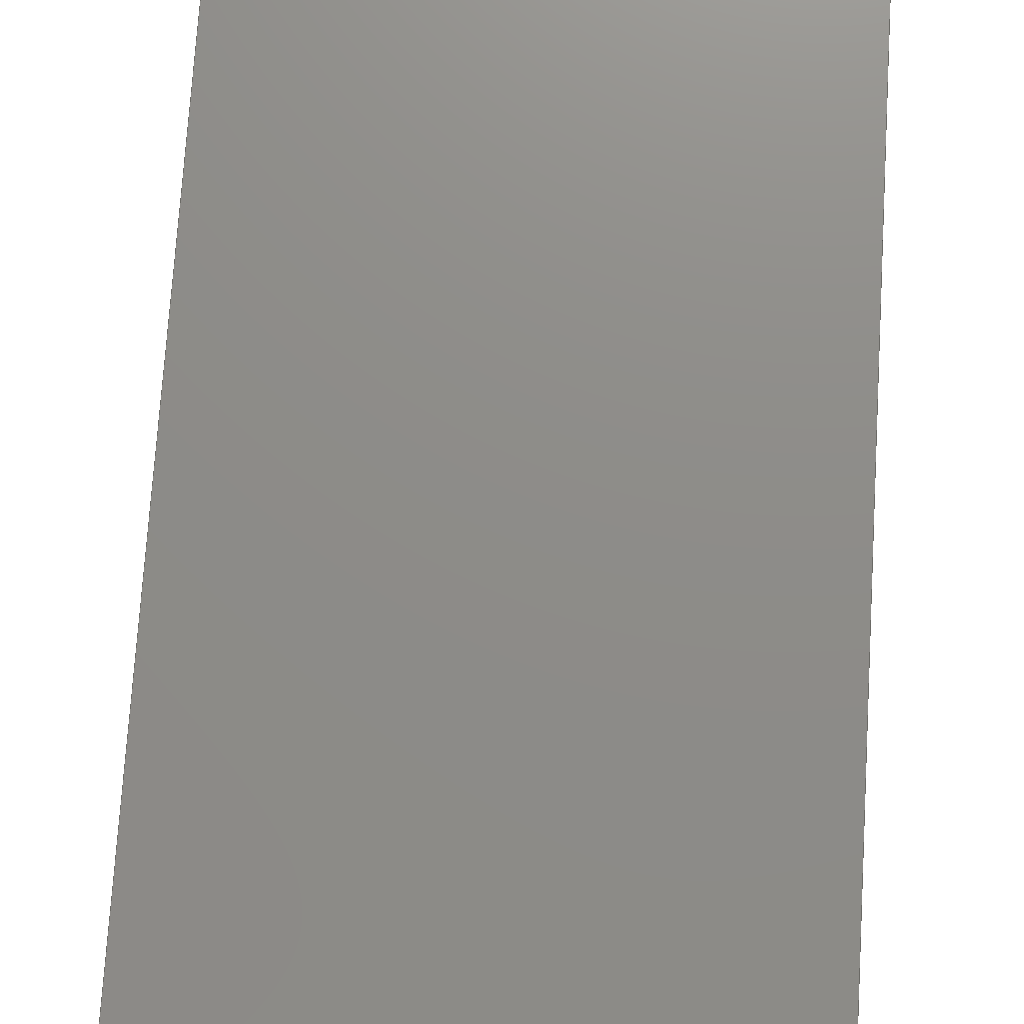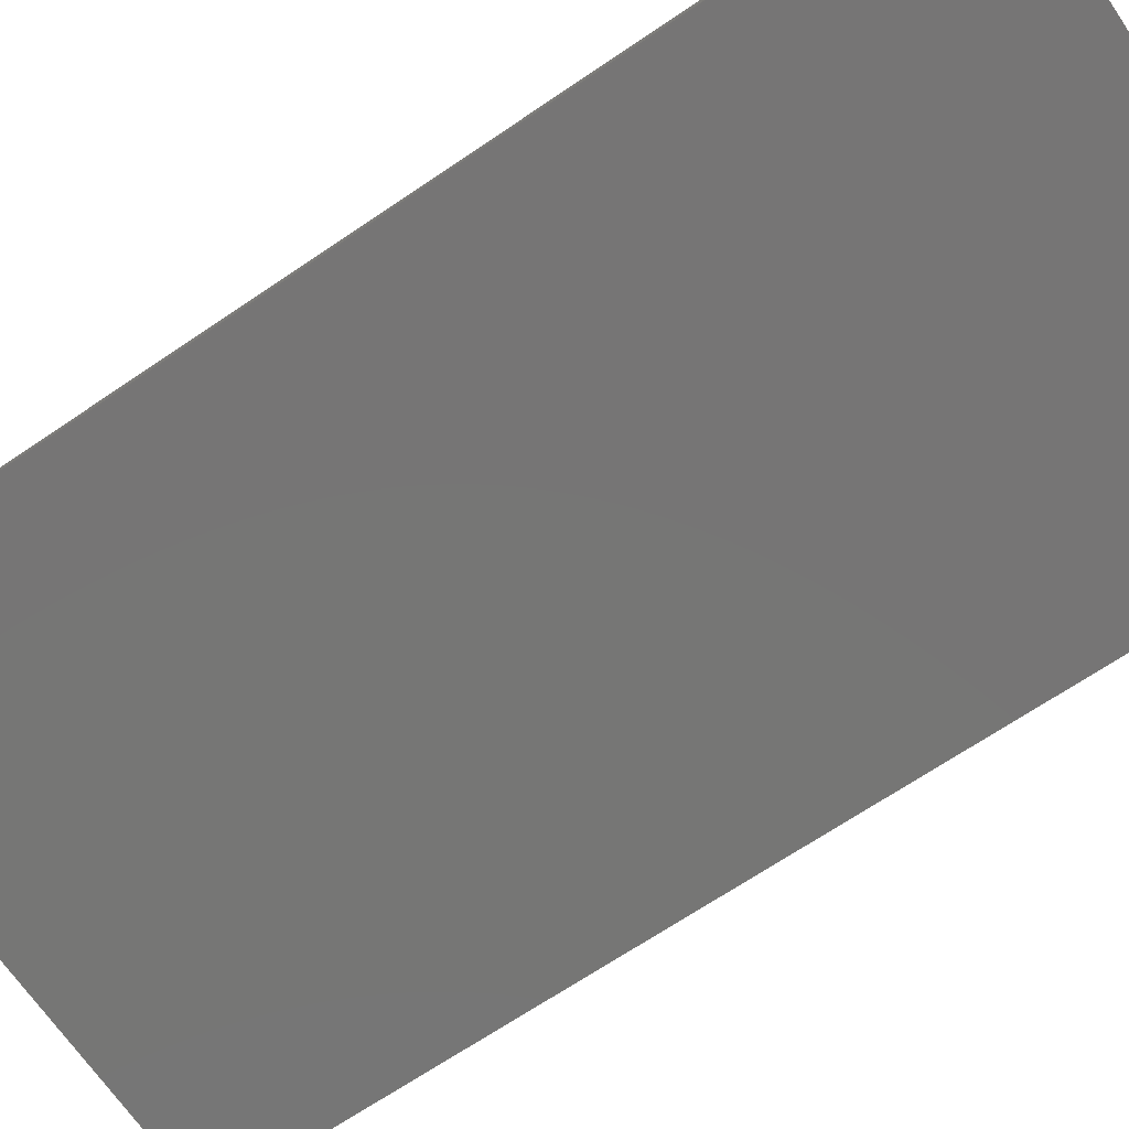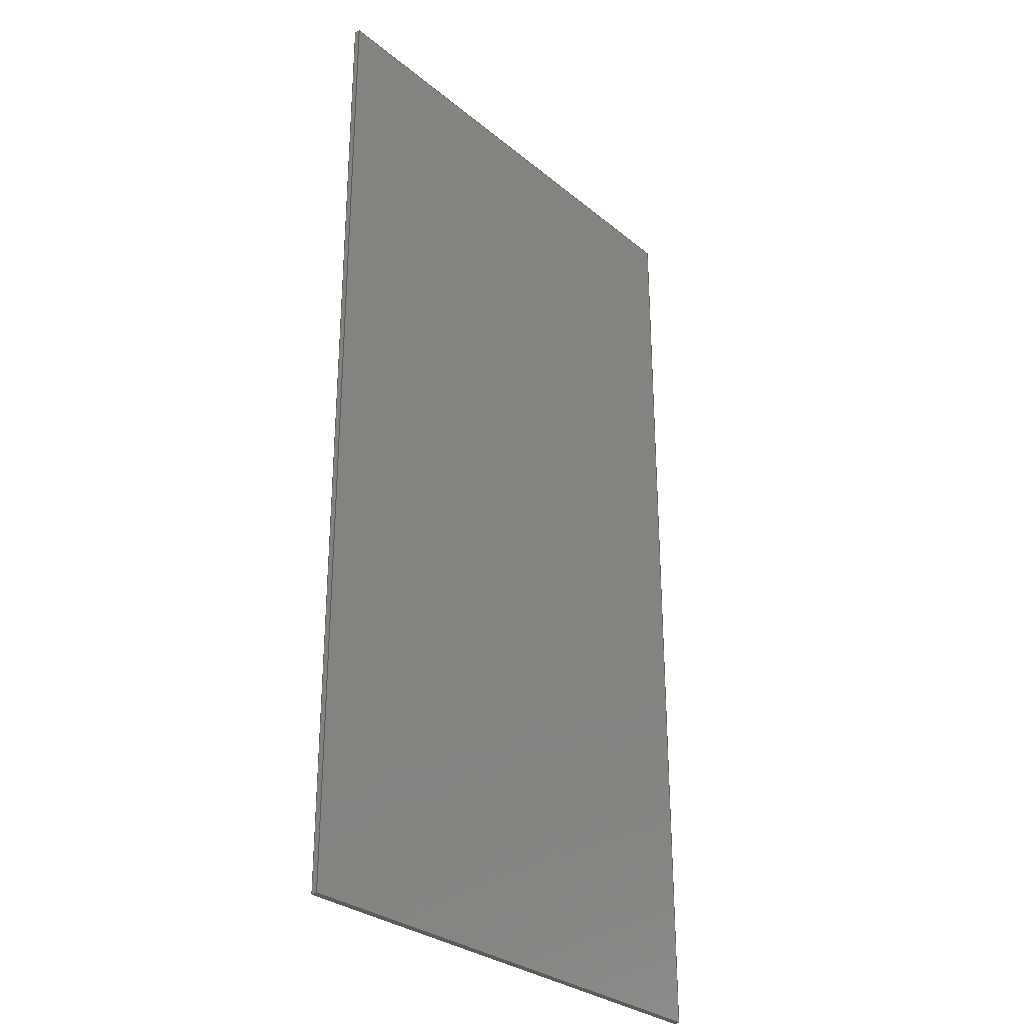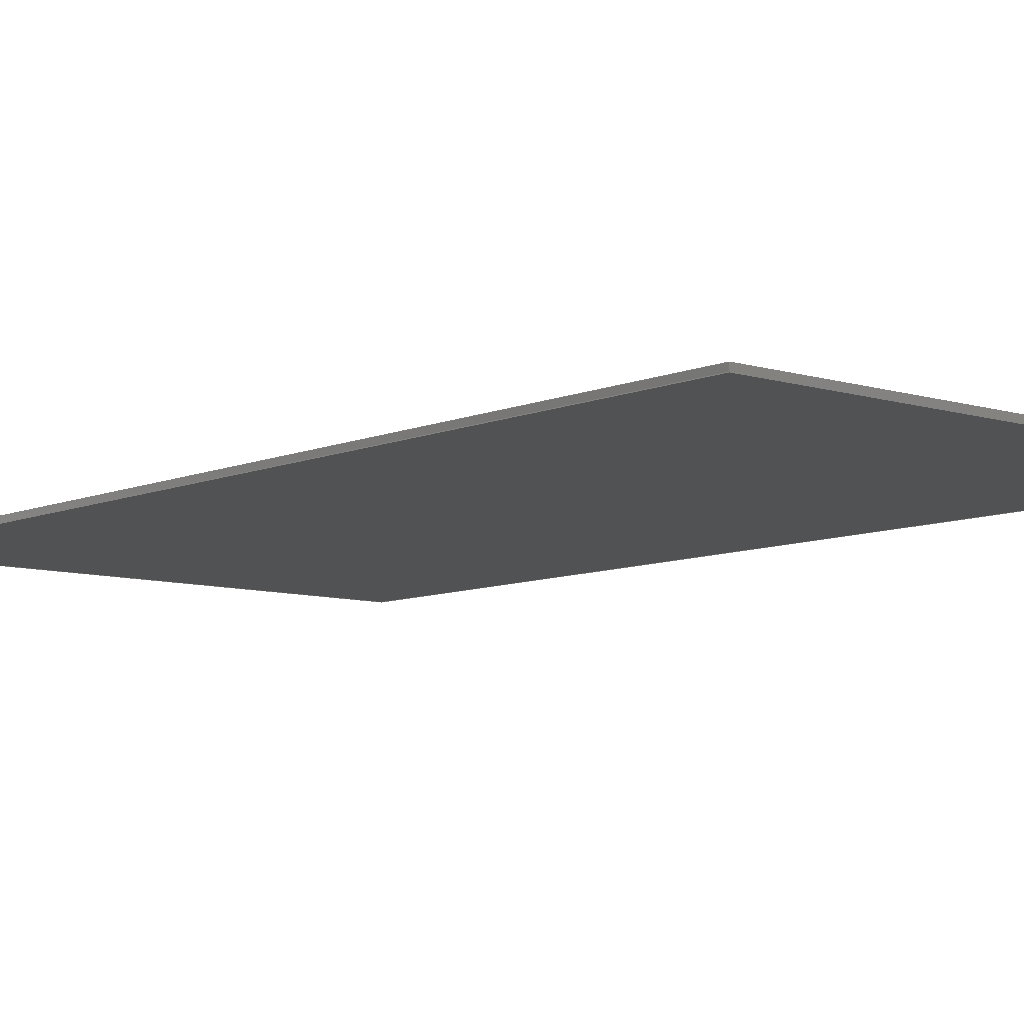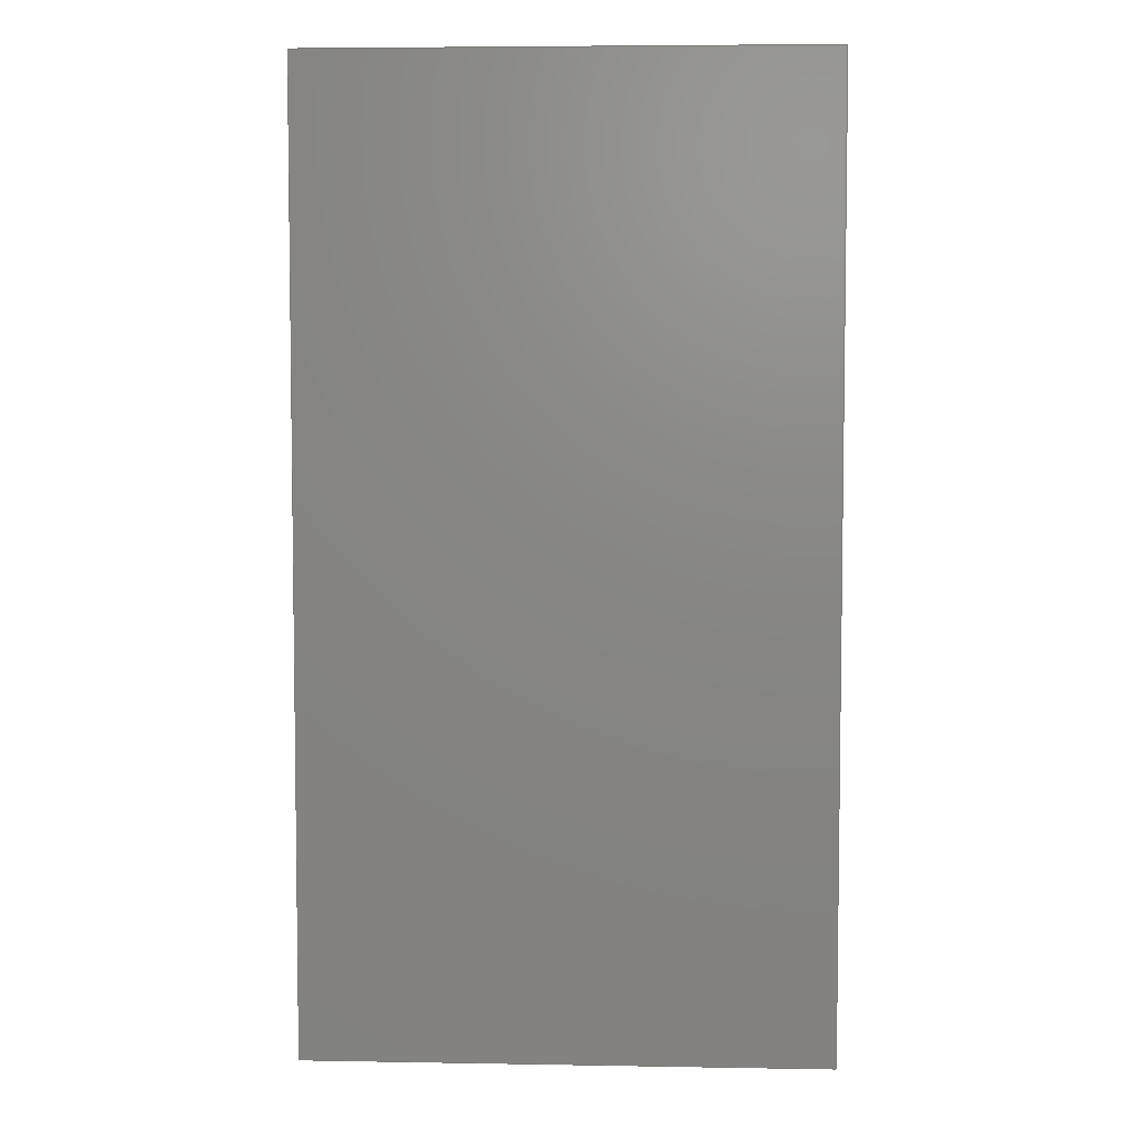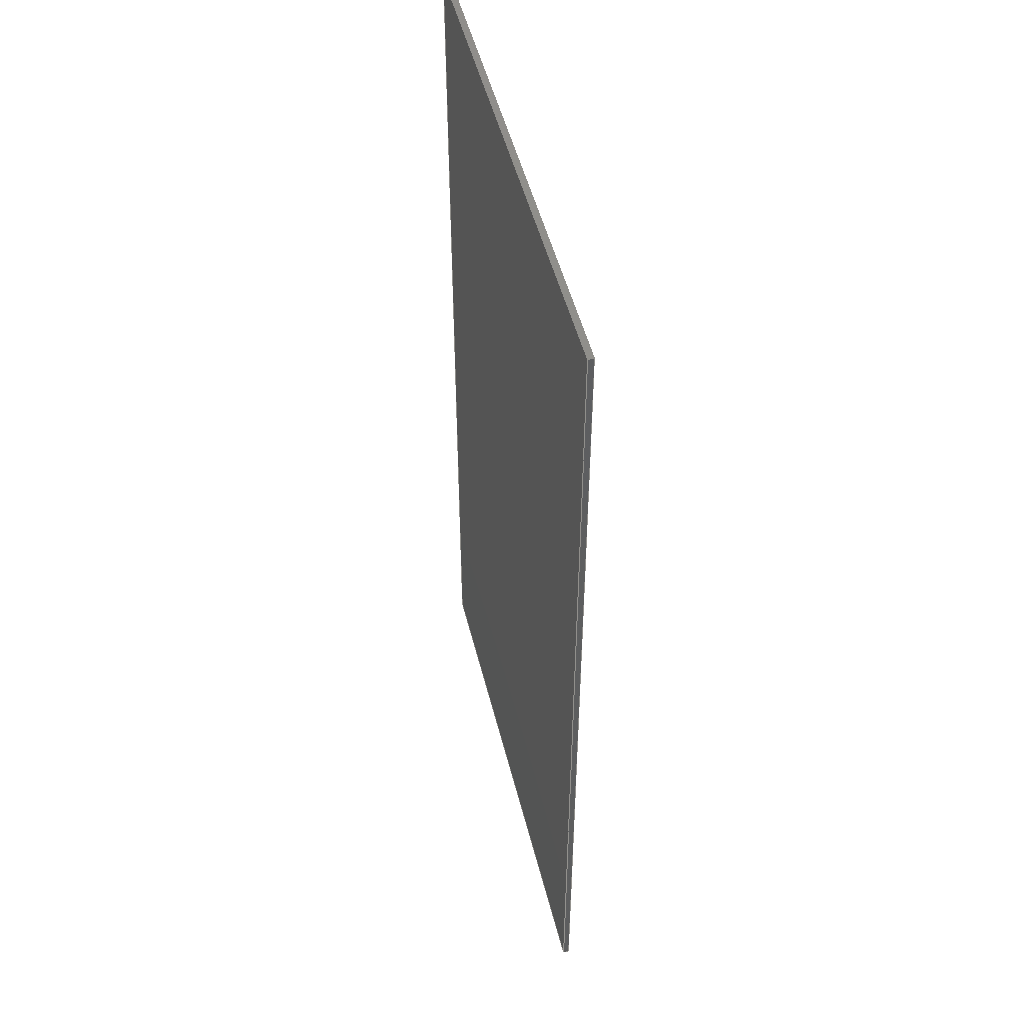
<metadata>
{"format":"step","ext":"stp","renderer":"f3d","projection":"perspective","resolution":1024,"background":"white","views":[{"elev":74.7,"azim":-176.4,"up":"+Y"},{"elev":-68.1,"azim":-55.8,"up":"+Y"},{"elev":-29.6,"azim":-50.0,"up":"+Z"},{"elev":-8.4,"azim":-40.6,"up":"+Y"},{"elev":5.3,"azim":-176.9,"up":"+Z"},{"elev":49.7,"azim":76.2,"up":"+Z"}]}
</metadata>
<code>
ISO-10303-21;
DATA;
#1=MECHANICAL_DESIGN_GEOMETRIC_PRESENTATION_REPRESENTATION(' ',(#7),#6);
#2=PRODUCT_DEFINITION_CONTEXT('',#8,'design');
#3=APPLICATION_PROTOCOL_DEFINITION('INTERNATIONAL STANDARD','automotive_design',1994,#8);
#4=PRODUCT_CATEGORY_RELATIONSHIP('NONE','NONE',#9,#10);
#5=SHAPE_DEFINITION_REPRESENTATION(#11,#12);
#6= (GEOMETRIC_REPRESENTATION_CONTEXT(3)GLOBAL_UNCERTAINTY_ASSIGNED_CONTEXT((#13))GLOBAL_UNIT_ASSIGNED_CONTEXT((#14,#15,#16))REPRESENTATION_CONTEXT('NONE','WORKSPACE'));
#7=STYLED_ITEM('',(#17),#18);
#8=APPLICATION_CONTEXT(' ');
#9=PRODUCT_CATEGORY('part','NONE');
#10=PRODUCT_RELATED_PRODUCT_CATEGORY('detail',' ',(#19));
#11=PRODUCT_DEFINITION_SHAPE('NONE','NONE',#20);
#12=ADVANCED_BREP_SHAPE_REPRESENTATION('Self-Grounded Bow-Tie/BuildingBlock|BuildingBlock_Bottom',(#18,#21),#6);
#13=UNCERTAINTY_MEASURE_WITH_UNIT(LENGTH_MEASURE(1e-06),#14,'','');
#14= (CONVERSION_BASED_UNIT('MILLIMETRE',#22)LENGTH_UNIT()NAMED_UNIT(#23));
#15= (NAMED_UNIT(#24)PLANE_ANGLE_UNIT()SI_UNIT($,.RADIAN.));
#16= (NAMED_UNIT(#24)SOLID_ANGLE_UNIT()SI_UNIT($,.STERADIAN.));
#17=PRESENTATION_STYLE_ASSIGNMENT((#25));
#18=MANIFOLD_SOLID_BREP('Self-Grounded Bow-Tie/BuildingBlock|BuildingBlock_Bottom',#26);
#19=PRODUCT('Self-Grounded Bow-Tie/BuildingBlock|BuildingBlock_Bottom','','PART--DESC',(#27));
#20=PRODUCT_DEFINITION('','NONE',#28,#2);
#21=AXIS2_PLACEMENT_3D('',#29,#30,#31);
#22=LENGTH_MEASURE_WITH_UNIT(LENGTH_MEASURE(1),#32);
#23=DIMENSIONAL_EXPONENTS(1,0,0,0,0,0,0);
#24=DIMENSIONAL_EXPONENTS(0,0,0,0,0,0,0);
#25=SURFACE_STYLE_USAGE(.BOTH.,#33);
#26=CLOSED_SHELL('',(#34,#35,#36,#37,#38,#39));
#27=PRODUCT_CONTEXT('',#8,'mechanical');
#28=PRODUCT_DEFINITION_FORMATION_WITH_SPECIFIED_SOURCE(' ','NONE',#19,.NOT_KNOWN.);
#29=CARTESIAN_POINT('',(0,0,0));
#30=DIRECTION('',(0,0,1));
#31=DIRECTION('',(1,0,0));
#32= (NAMED_UNIT(#23)LENGTH_UNIT()SI_UNIT(.MILLI.,.METRE.));
#33=SURFACE_SIDE_STYLE('',(#40));
#34=ADVANCED_FACE('',(#41),#42,.F.);
#35=ADVANCED_FACE('',(#43),#44,.T.);
#36=ADVANCED_FACE('',(#45),#46,.T.);
#37=ADVANCED_FACE('',(#47),#48,.T.);
#38=ADVANCED_FACE('',(#49),#50,.T.);
#39=ADVANCED_FACE('',(#51),#52,.F.);
#40=SURFACE_STYLE_FILL_AREA(#53);
#41=FACE_OUTER_BOUND('',#54,.T.);
#42=PLANE('',#55);
#43=FACE_OUTER_BOUND('',#56,.T.);
#44=PLANE('',#57);
#45=FACE_OUTER_BOUND('',#58,.T.);
#46=PLANE('',#59);
#47=FACE_OUTER_BOUND('',#60,.T.);
#48=PLANE('',#61);
#49=FACE_OUTER_BOUND('',#62,.T.);
#50=PLANE('',#63);
#51=FACE_OUTER_BOUND('',#64,.T.);
#52=PLANE('',#65);
#53=FILL_AREA_STYLE('',(#66));
#54=EDGE_LOOP('',(#67,#68,#69,#70));
#55=AXIS2_PLACEMENT_3D('',#71,#72,#73);
#56=EDGE_LOOP('',(#74,#75,#76,#77));
#57=AXIS2_PLACEMENT_3D('',#78,#79,#80);
#58=EDGE_LOOP('',(#81,#82,#83,#84));
#59=AXIS2_PLACEMENT_3D('',#85,#86,#87);
#60=EDGE_LOOP('',(#88,#89,#90,#91));
#61=AXIS2_PLACEMENT_3D('',#92,#93,#94);
#62=EDGE_LOOP('',(#95,#96,#97,#98));
#63=AXIS2_PLACEMENT_3D('',#99,#100,#101);
#64=EDGE_LOOP('',(#102,#103,#104,#105));
#65=AXIS2_PLACEMENT_3D('',#106,#107,#108);
#66=FILL_AREA_STYLE_COLOUR('',#109);
#67=ORIENTED_EDGE('',*,*,#110,.F.);
#68=ORIENTED_EDGE('',*,*,#111,.F.);
#69=ORIENTED_EDGE('',*,*,#112,.F.);
#70=ORIENTED_EDGE('',*,*,#113,.T.);
#71=CARTESIAN_POINT('',(5.531e-15,270.5,-44.66));
#72=DIRECTION('',(-1.225e-16,1.941e-31,1));
#73=DIRECTION('',(-1,1.225e-16,-1.225e-16));
#74=ORIENTED_EDGE('',*,*,#114,.F.);
#75=ORIENTED_EDGE('',*,*,#115,.F.);
#76=ORIENTED_EDGE('',*,*,#116,.T.);
#77=ORIENTED_EDGE('',*,*,#111,.T.);
#78=CARTESIAN_POINT('',(-24,270.5,22.33));
#79=DIRECTION('',(-1,1.225e-16,-1.225e-16));
#80=DIRECTION('',(1.225e-16,0,-1));
#81=ORIENTED_EDGE('',*,*,#117,.T.);
#82=ORIENTED_EDGE('',*,*,#118,.F.);
#83=ORIENTED_EDGE('',*,*,#119,.T.);
#84=ORIENTED_EDGE('',*,*,#115,.T.);
#85=CARTESIAN_POINT('',(-5.407e-15,270.5,44.66));
#86=DIRECTION('',(-1.225e-16,-1.941e-31,1));
#87=DIRECTION('',(-1,1.225e-16,-1.225e-16));
#88=ORIENTED_EDGE('',*,*,#120,.T.);
#89=ORIENTED_EDGE('',*,*,#113,.F.);
#90=ORIENTED_EDGE('',*,*,#121,.T.);
#91=ORIENTED_EDGE('',*,*,#118,.T.);
#92=CARTESIAN_POINT('',(24,270.5,22.33));
#93=DIRECTION('',(1,-1.225e-16,1.225e-16));
#94=DIRECTION('',(-1.225e-16,0,1));
#95=ORIENTED_EDGE('',*,*,#114,.T.);
#96=ORIENTED_EDGE('',*,*,#110,.T.);
#97=ORIENTED_EDGE('',*,*,#120,.F.);
#98=ORIENTED_EDGE('',*,*,#117,.F.);
#99=CARTESIAN_POINT('',(24,270,-0.002525));
#100=DIRECTION('',(-1.225e-16,-1,-2.091e-31));
#101=DIRECTION('',(1.225e-16,1.941e-31,-1));
#102=ORIENTED_EDGE('',*,*,#121,.F.);
#103=ORIENTED_EDGE('',*,*,#112,.T.);
#104=ORIENTED_EDGE('',*,*,#116,.F.);
#105=ORIENTED_EDGE('',*,*,#119,.F.);
#106=CARTESIAN_POINT('',(-2.84e-15,270.5,22.33));
#107=DIRECTION('',(-1.225e-16,-1,-2.341e-31));
#108=DIRECTION('',(1.225e-16,2.191e-31,-1));
#109=COLOUR_RGB('',0.8275,0.7843,0.5294);
#110=EDGE_CURVE('',#122,#123,#124,.T.);
#111=EDGE_CURVE('',#125,#122,#126,.T.);
#112=EDGE_CURVE('',#127,#125,#128,.T.);
#113=EDGE_CURVE('',#127,#123,#129,.T.);
#114=EDGE_CURVE('',#130,#122,#131,.T.);
#115=EDGE_CURVE('',#132,#130,#133,.T.);
#116=EDGE_CURVE('',#132,#125,#134,.T.);
#117=EDGE_CURVE('',#130,#135,#136,.T.);
#118=EDGE_CURVE('',#137,#135,#138,.T.);
#119=EDGE_CURVE('',#137,#132,#139,.T.);
#120=EDGE_CURVE('',#135,#123,#140,.T.);
#121=EDGE_CURVE('',#127,#137,#141,.T.);
#122=VERTEX_POINT('',#142);
#123=VERTEX_POINT('',#143);
#124=LINE('',#144,#145);
#125=VERTEX_POINT('',#146);
#126=LINE('',#147,#148);
#127=VERTEX_POINT('',#149);
#128=LINE('',#150,#151);
#129=LINE('',#152,#153);
#130=VERTEX_POINT('',#154);
#131=LINE('',#155,#156);
#132=VERTEX_POINT('',#157);
#133=LINE('',#158,#159);
#134=LINE('',#160,#161);
#135=VERTEX_POINT('',#162);
#136=LINE('',#163,#164);
#137=VERTEX_POINT('',#165);
#138=LINE('',#166,#167);
#139=LINE('',#168,#169);
#140=LINE('',#170,#171);
#141=LINE('',#172,#173);
#142=CARTESIAN_POINT('',(-24,270,-44.66));
#143=CARTESIAN_POINT('',(24,270,-44.66));
#144=CARTESIAN_POINT('',(24,270,-44.66));
#145=VECTOR('',#174,1);
#146=CARTESIAN_POINT('',(-24,270.5,-44.66));
#147=CARTESIAN_POINT('',(-24,270.5,-44.66));
#148=VECTOR('',#175,1);
#149=CARTESIAN_POINT('',(24,270.5,-44.66));
#150=CARTESIAN_POINT('',(24,270.5,-44.66));
#151=VECTOR('',#176,1);
#152=CARTESIAN_POINT('',(24,270.5,-44.66));
#153=VECTOR('',#177,1);
#154=CARTESIAN_POINT('',(-24,270,44.66));
#155=CARTESIAN_POINT('',(-24,270,-44.66));
#156=VECTOR('',#178,1);
#157=CARTESIAN_POINT('',(-24,270.5,44.66));
#158=CARTESIAN_POINT('',(-24,270.5,44.66));
#159=VECTOR('',#179,1);
#160=CARTESIAN_POINT('',(-24,270.5,44.66));
#161=VECTOR('',#180,1);
#162=CARTESIAN_POINT('',(24,270,44.66));
#163=CARTESIAN_POINT('',(24,270,44.66));
#164=VECTOR('',#181,1);
#165=CARTESIAN_POINT('',(24,270.5,44.66));
#166=CARTESIAN_POINT('',(24,270.5,44.66));
#167=VECTOR('',#182,1);
#168=CARTESIAN_POINT('',(24,270.5,44.66));
#169=VECTOR('',#183,1);
#170=CARTESIAN_POINT('',(24,270,-0.002525));
#171=VECTOR('',#184,1);
#172=CARTESIAN_POINT('',(24,270.5,-0.002525));
#173=VECTOR('',#185,1);
#174=DIRECTION('',(1,-1.225e-16,1.225e-16));
#175=DIRECTION('',(-1.225e-16,-1,1.791e-31));
#176=DIRECTION('',(-1,1.225e-16,-1.225e-16));
#177=DIRECTION('',(-1.225e-16,-1,1.791e-31));
#178=DIRECTION('',(1.225e-16,0,-1));
#179=DIRECTION('',(-1.225e-16,-1,-2.091e-31));
#180=DIRECTION('',(1.225e-16,0,-1));
#181=DIRECTION('',(1,-1.225e-16,1.225e-16));
#182=DIRECTION('',(-1.225e-16,-1,-2.091e-31));
#183=DIRECTION('',(-1,1.225e-16,-1.225e-16));
#184=DIRECTION('',(1.225e-16,0,-1));
#185=DIRECTION('',(-1.225e-16,0,1));
#186=PRESENTATION_LAYER_ASSIGNMENT('Self-Grounded Bow-Tie/G10-FR4_AccuratePlastics','Self-Grounded Bow-Tie/G10-FR4_AccuratePlastics',(#18));
ENDSEC;
END-ISO-10303-21;

</code>
